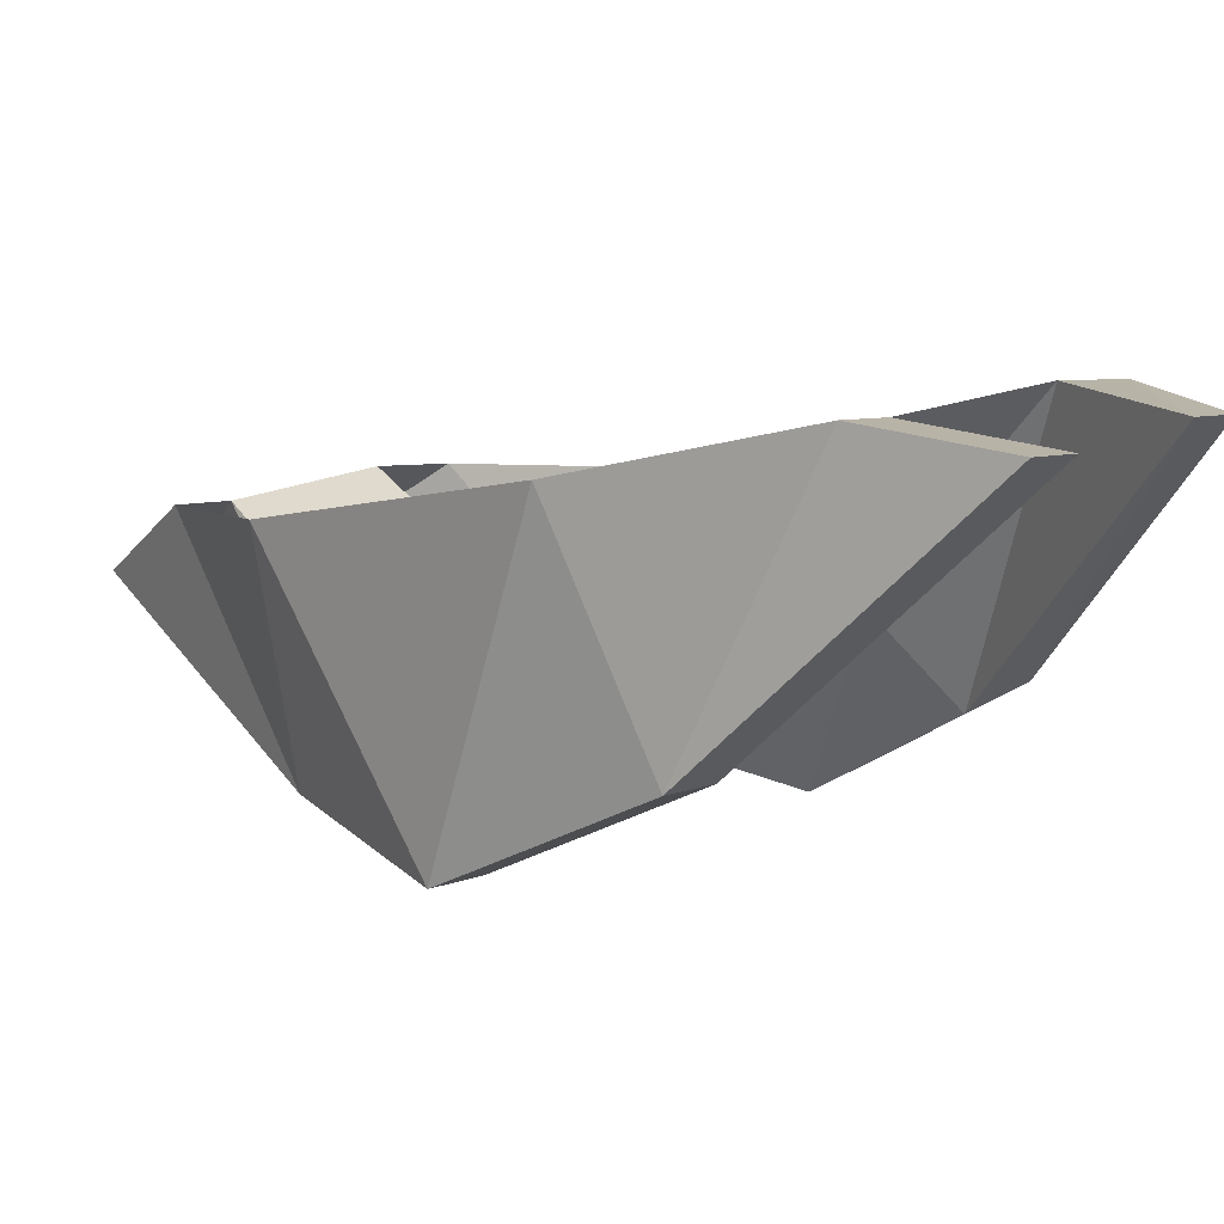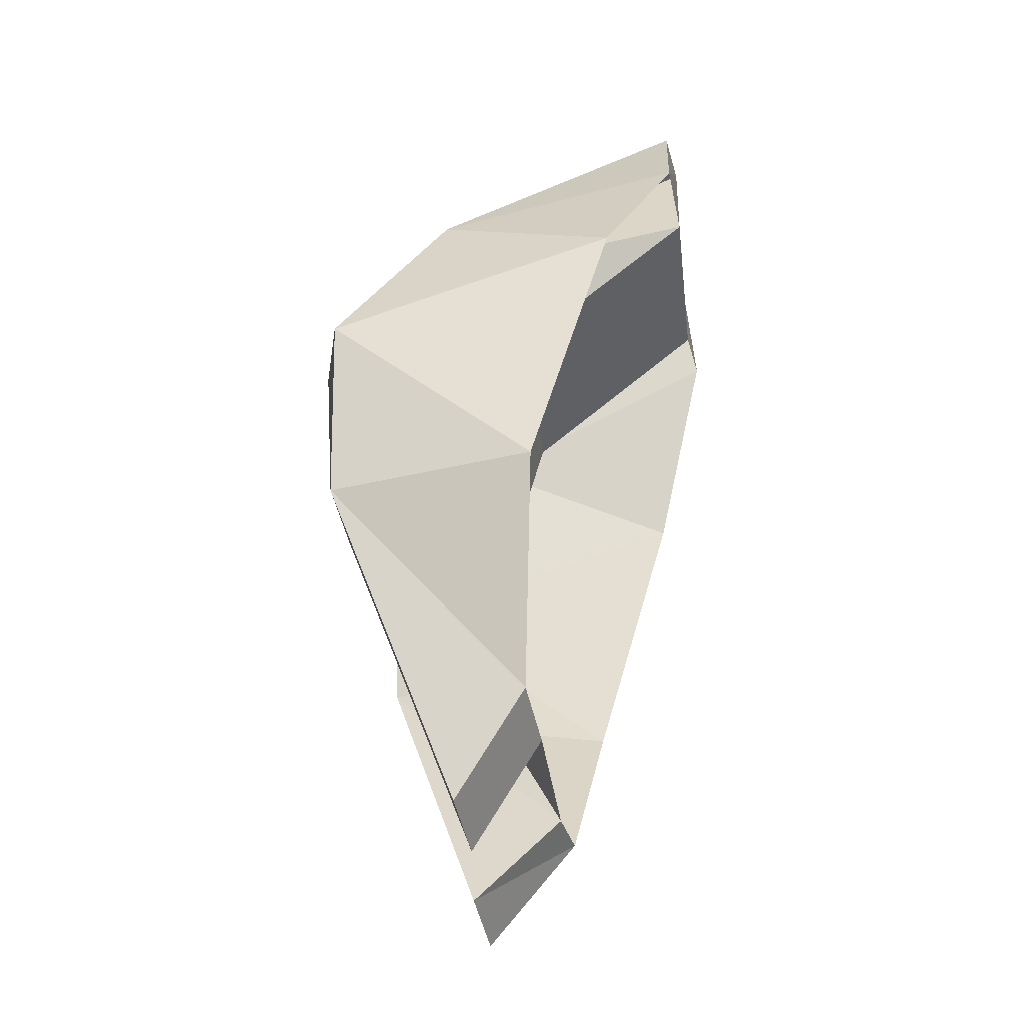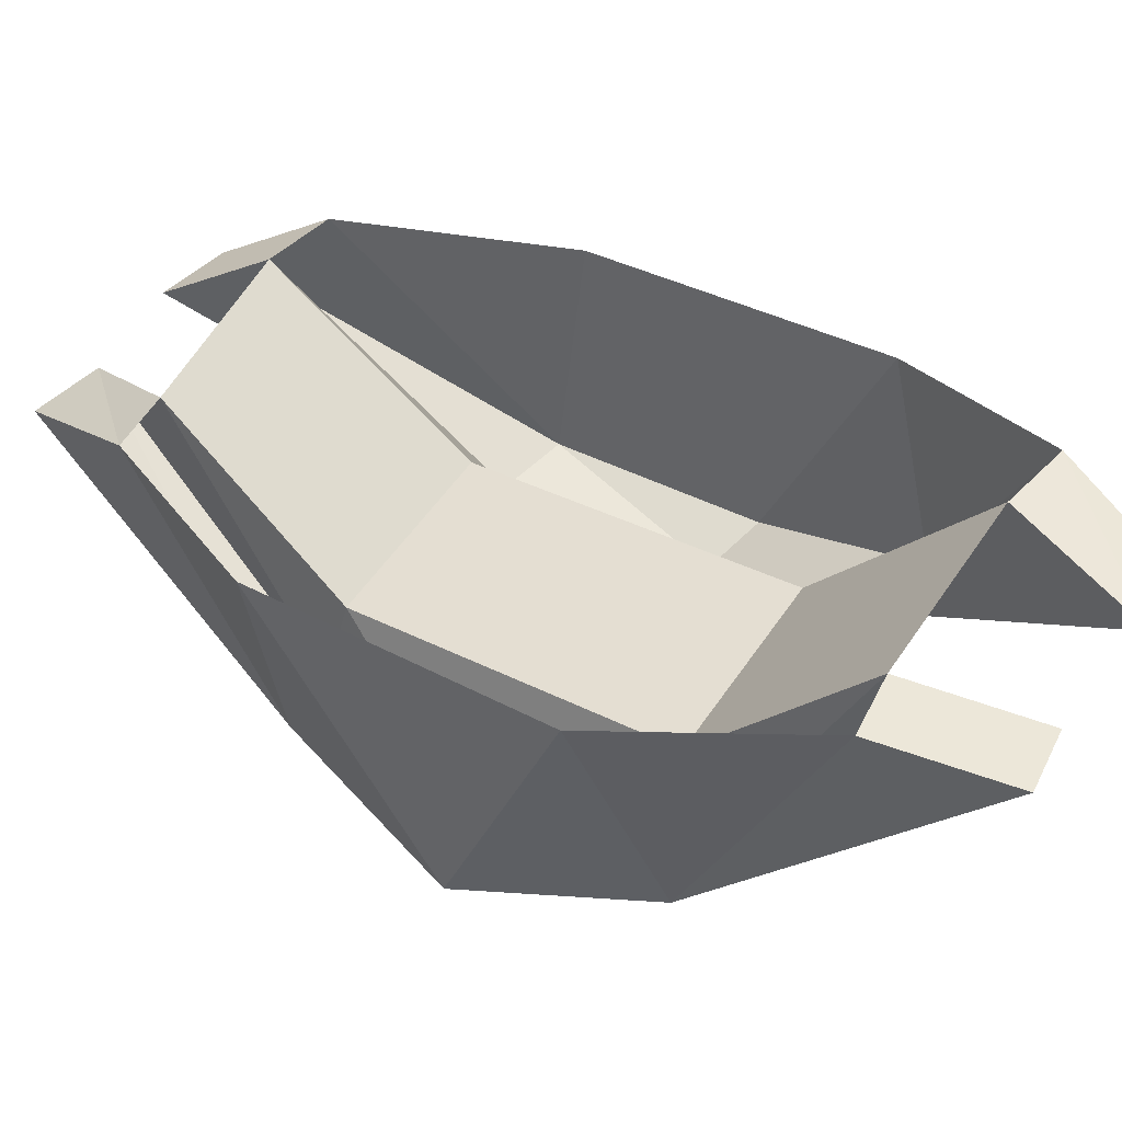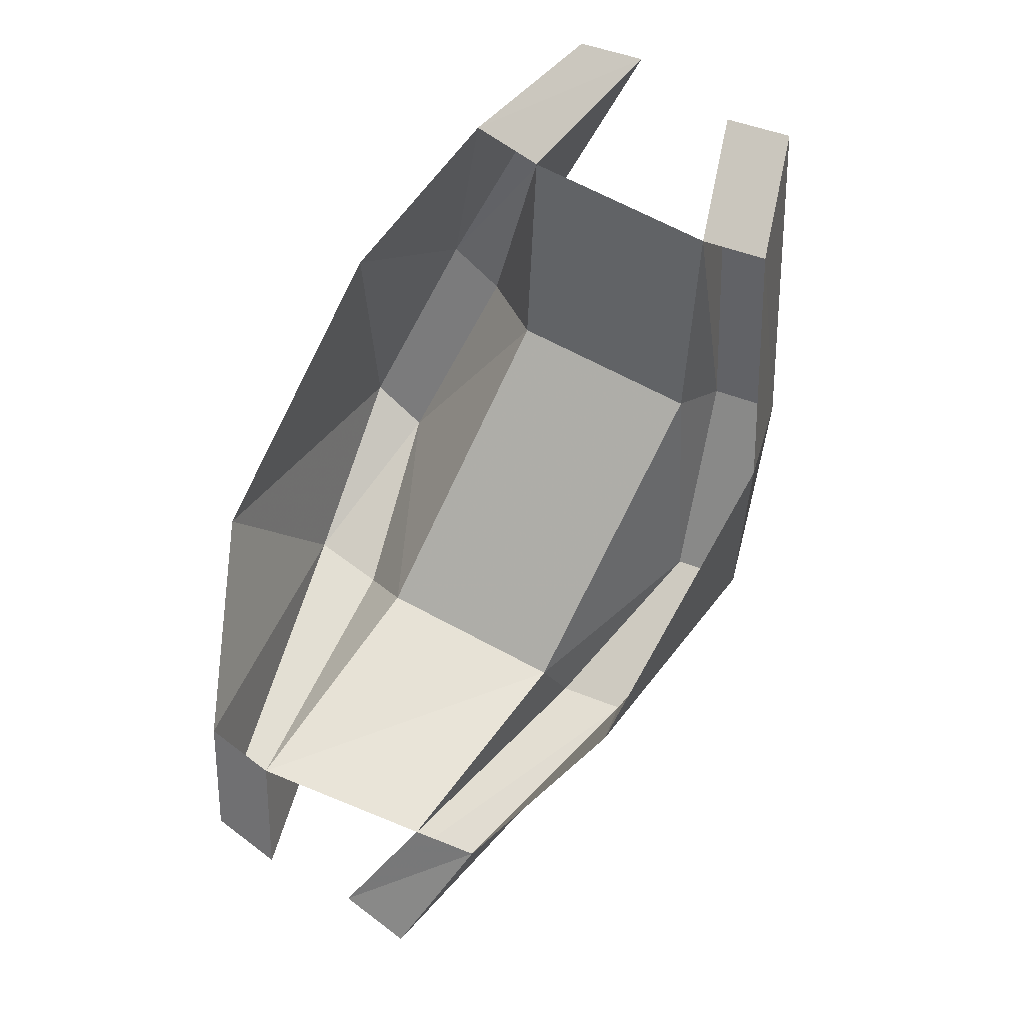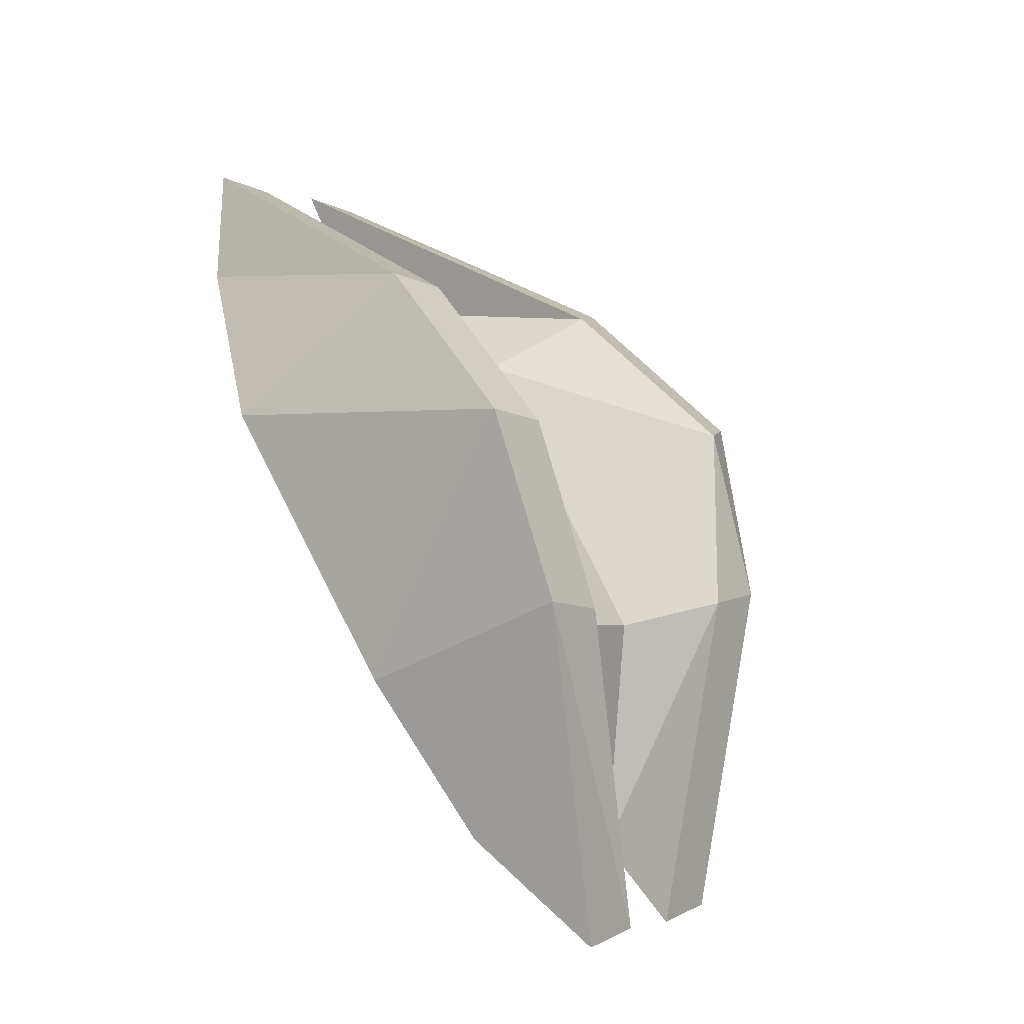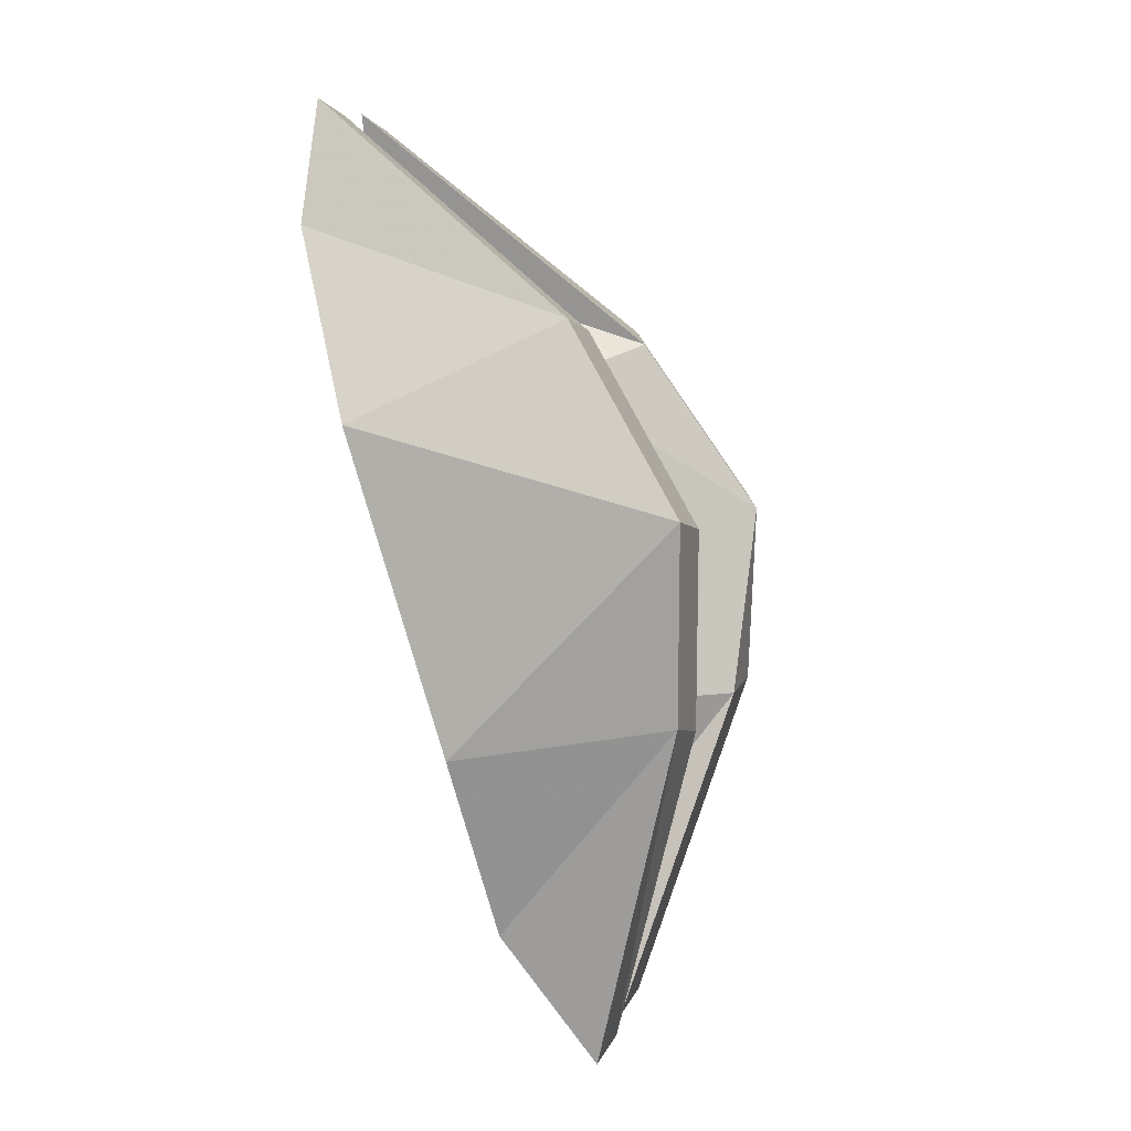
<metadata>
{"format":"obj","ext":"obj","renderer":"f3d","projection":"perspective","resolution":1024,"background":"white","views":[{"elev":5.5,"azim":-73.6,"up":"+Y"},{"elev":-12.8,"azim":104.5,"up":"+Z"},{"elev":44.0,"azim":-83.8,"up":"+Y"},{"elev":-2.3,"azim":-162.1,"up":"+Z"},{"elev":-35.8,"azim":-46.1,"up":"+Z"},{"elev":-24.3,"azim":-71.3,"up":"+Z"}]}
</metadata>
<code>
v -0.03125 -1.578 -0.1406
v -0.07812 -1.594 -0.08594
v -0.04688 -1.5 -0.1484
v 0.007812 -1.5 -0.1953
v 0.04688 -1.523 -0.2344
v 0.07031 -1.523 -0.2188
v -0.007812 -1.578 -0.1328
v -0.05469 -1.594 -0.07812
v -0.1016 -1.562 -0.01562
v -0.1094 -1.484 -0.04688
v -0.007812 -1.547 -0.125
v 0.03125 -1.5 -0.1875
v 0.09375 -1.492 -0.1641
v 0.05469 -1.539 -0.09375
v -0.07031 -1.531 -0.01562
v -0.07812 -1.562 -0.007812
v -0.125 -1.477 0.07812
v -0.1172 -1.469 0.03125
v -0.09375 -1.469 0.03906
v -0.1016 -1.477 0.08594
v 0.1094 -1.492 -0.0625
v 0.07812 -1.578 0
v 0.1016 -1.57 -0.07031
v 0.1172 -1.492 -0.1484
v 0.125 -1.516 -0.1875
v 0.1016 -1.516 -0.2031
v 0.07812 -1.57 -0.08594
v 0.0625 -1.586 -0.01562
v -0.007812 -1.523 0.01562
v -0.03125 -1.461 0.07031
v 0.01562 -1.555 0.03906
v -0.07031 -1.469 0.1094
v -0.007812 -1.461 0.08594
v -0.04688 -1.469 0.1172
v 0.03125 -1.547 0.05469
v 0.04688 -1.477 0.03906
f 1 2 3
f 1 3 4
f 1 4 5
f 1 5 6
f 1 6 7
f 1 7 2
f 2 7 8
f 2 8 9
f 2 9 10
f 2 10 3
f 11 8 7
f 11 7 12
f 11 12 13
f 11 13 14
f 11 14 15
f 11 15 8
f 8 15 16
f 8 16 9
f 9 16 17
f 9 17 18
f 9 18 10
f 12 7 6
f 12 6 4
f 4 6 5
f 16 15 19
f 16 19 20
f 16 20 17
f 17 20 19
f 17 19 18
f 21 22 23
f 21 23 24
f 24 23 25
f 24 25 13
f 13 25 26
f 13 26 27
f 13 27 14
f 14 27 28
f 14 28 29
f 14 29 15
f 15 29 19
f 19 29 30
f 30 29 31
f 30 31 32
f 30 32 33
f 33 32 34
f 33 34 35
f 33 35 36
f 36 35 22
f 36 22 21
f 28 27 23
f 28 23 22
f 28 22 31
f 28 31 29
f 27 26 25
f 27 25 23
f 22 35 31
f 31 35 32
f 32 35 34

</code>
